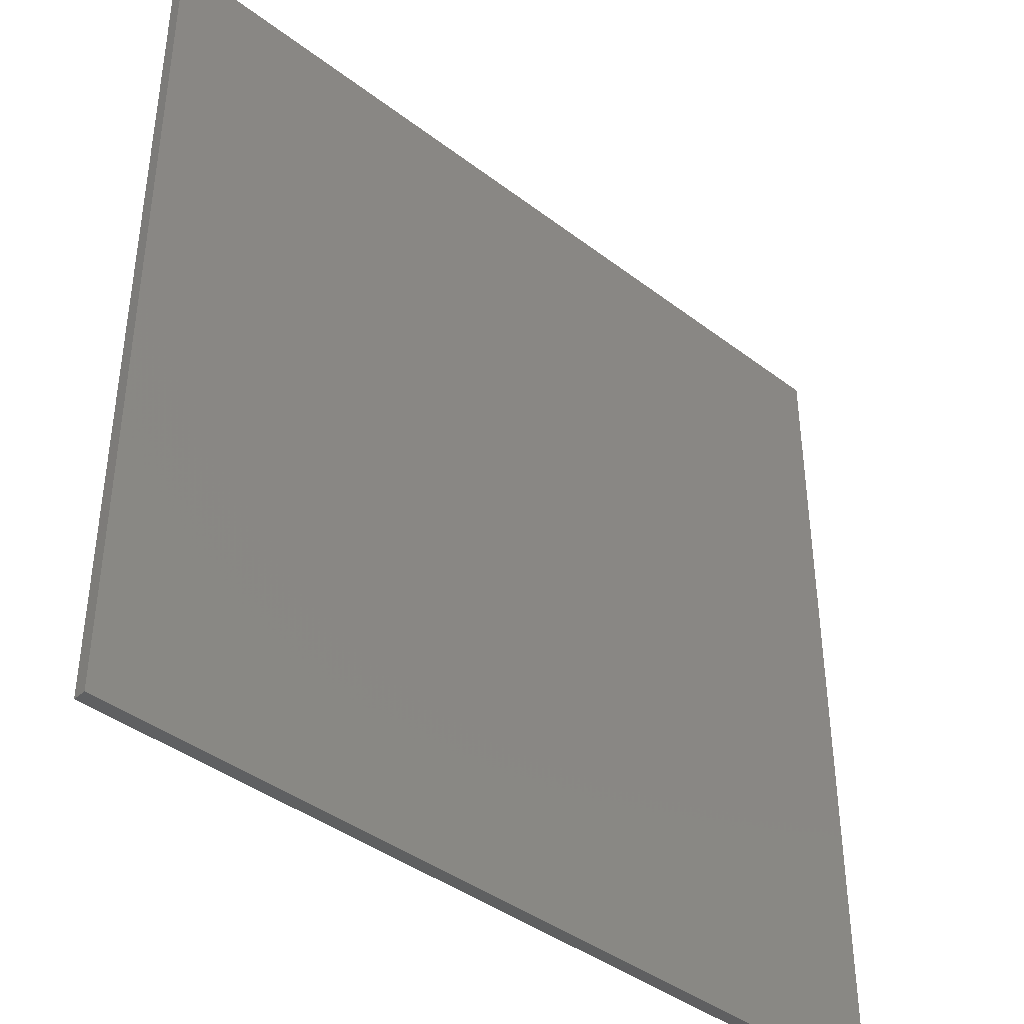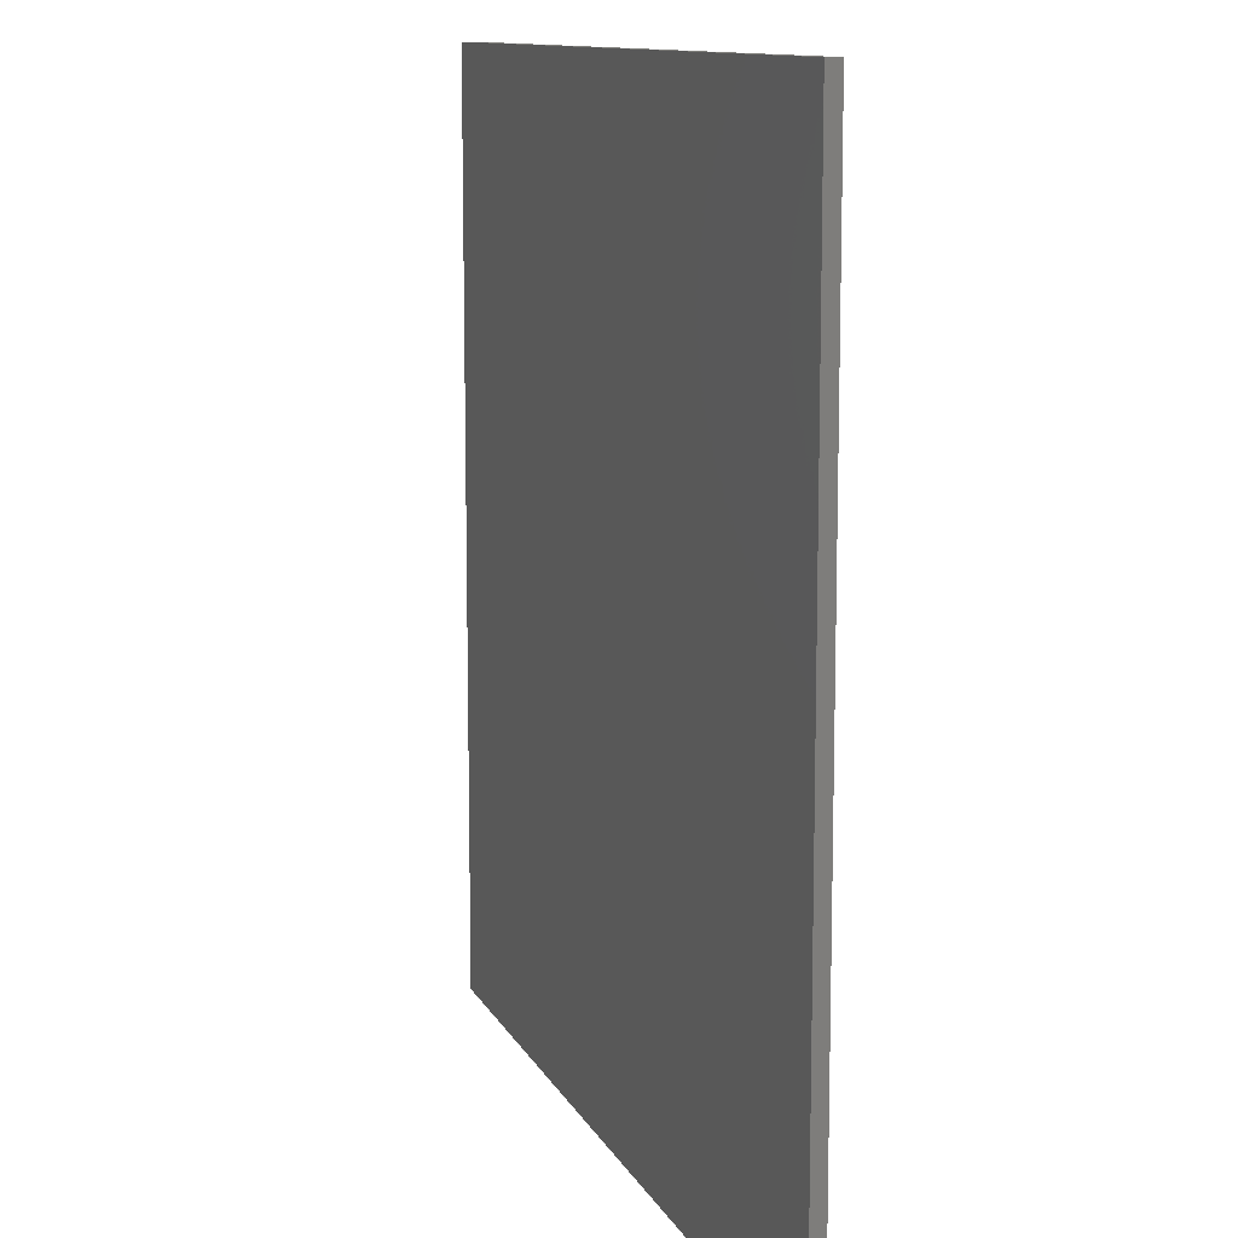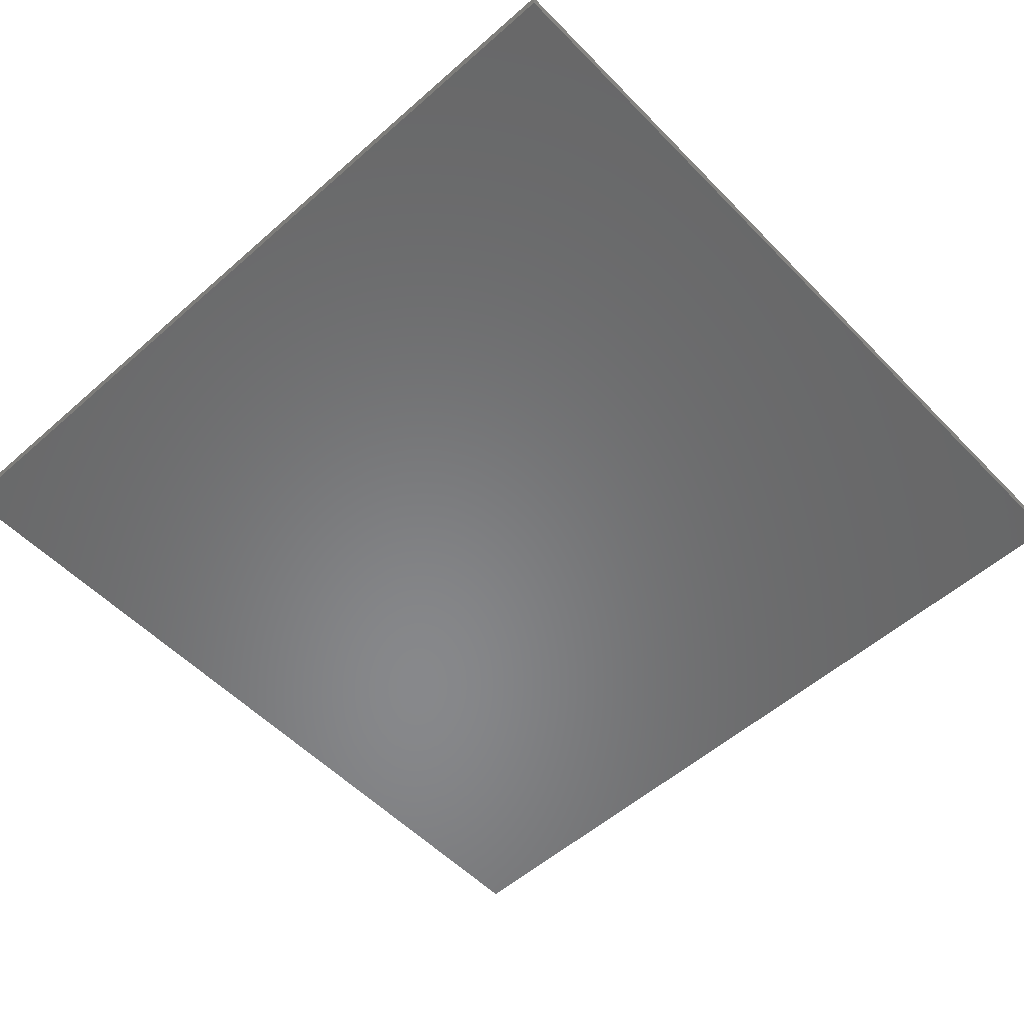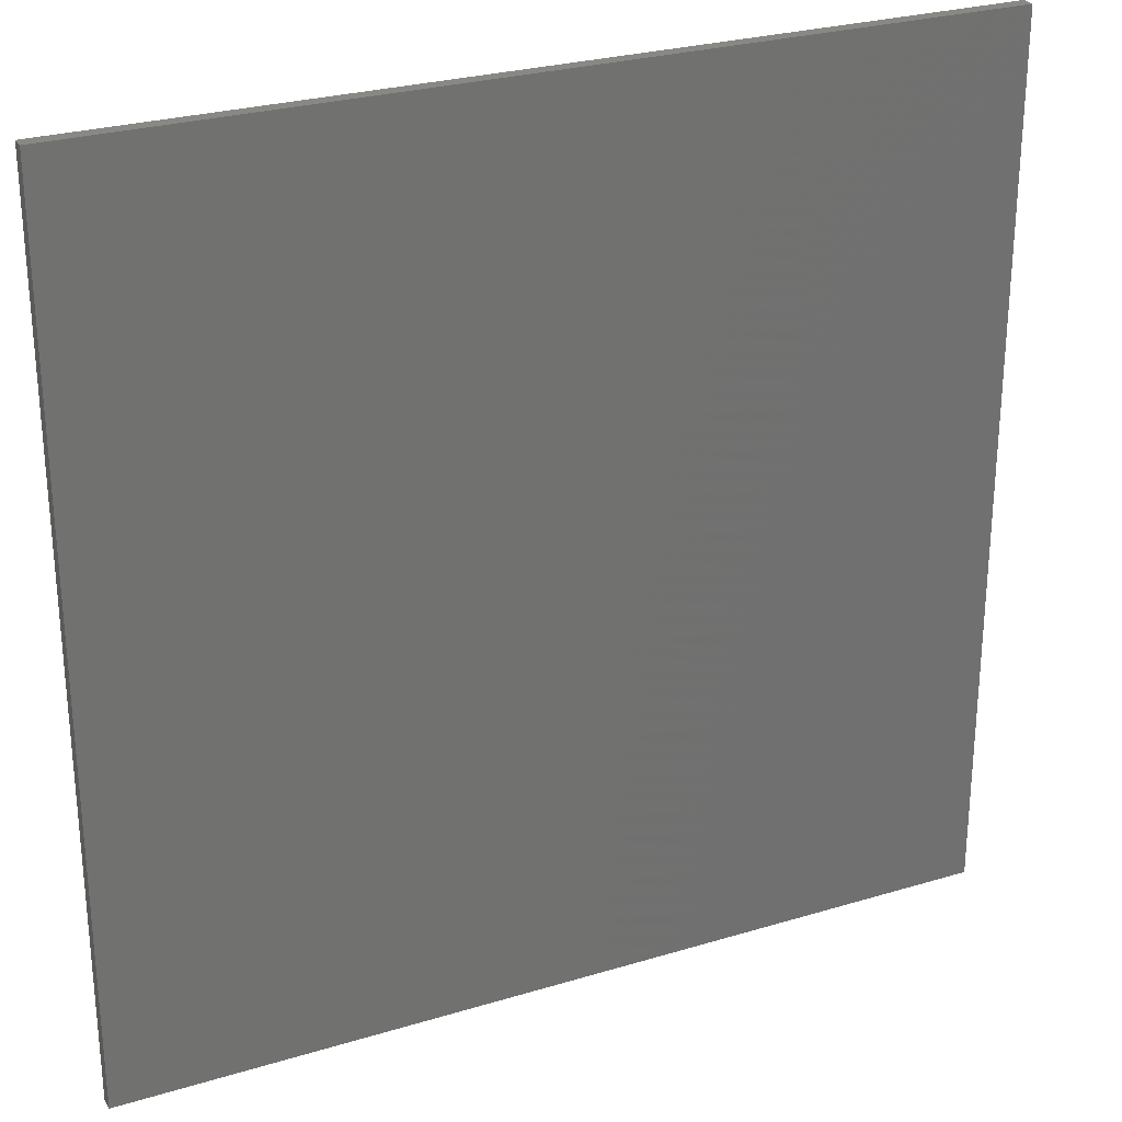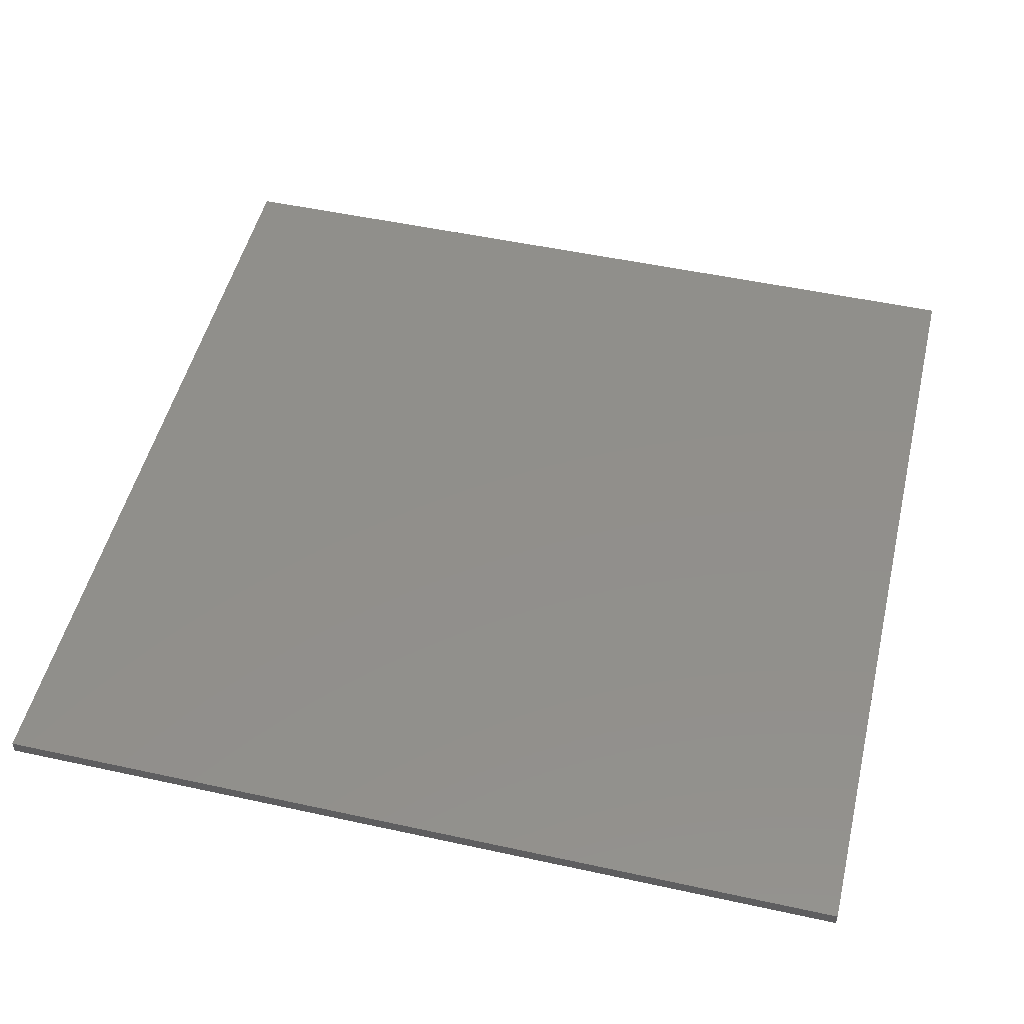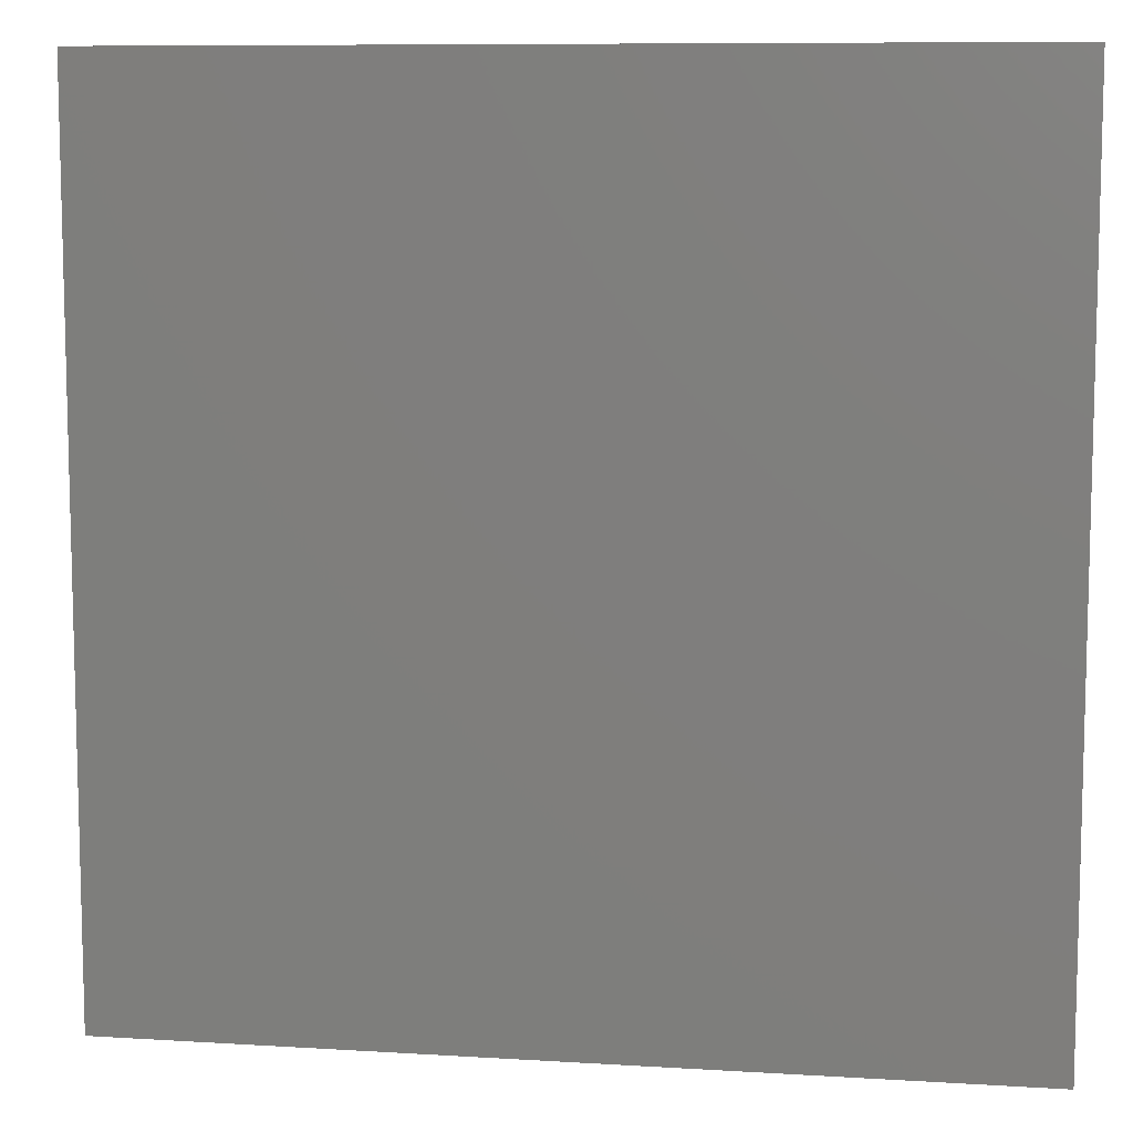
<metadata>
{"format":"stl","ext":"stl","renderer":"f3d","projection":"perspective","resolution":1024,"background":"white","views":[{"elev":-40.9,"azim":-42.9,"up":"+Y"},{"elev":11.3,"azim":72.3,"up":"+Y"},{"elev":-54.6,"azim":133.0,"up":"+Z"},{"elev":27.1,"azim":154.9,"up":"+Y"},{"elev":50.3,"azim":13.5,"up":"+Z"},{"elev":9.1,"azim":-170.7,"up":"+Y"}]}
</metadata>
<code>
# stl→obj: 8 verts, 12 faces
v -20 20 0.6
v 20 -20 0.6
v 20 20 0.6
v -20 -20 0.6
v -20 -20 0
v 20 20 0
v 20 -20 0
v -20 20 0
f 1 2 3
f 2 1 4
f 5 6 7
f 6 5 8
f 5 2 4
f 2 5 7
f 2 6 3
f 6 2 7
f 6 1 3
f 1 6 8
f 5 1 8
f 1 5 4

</code>
